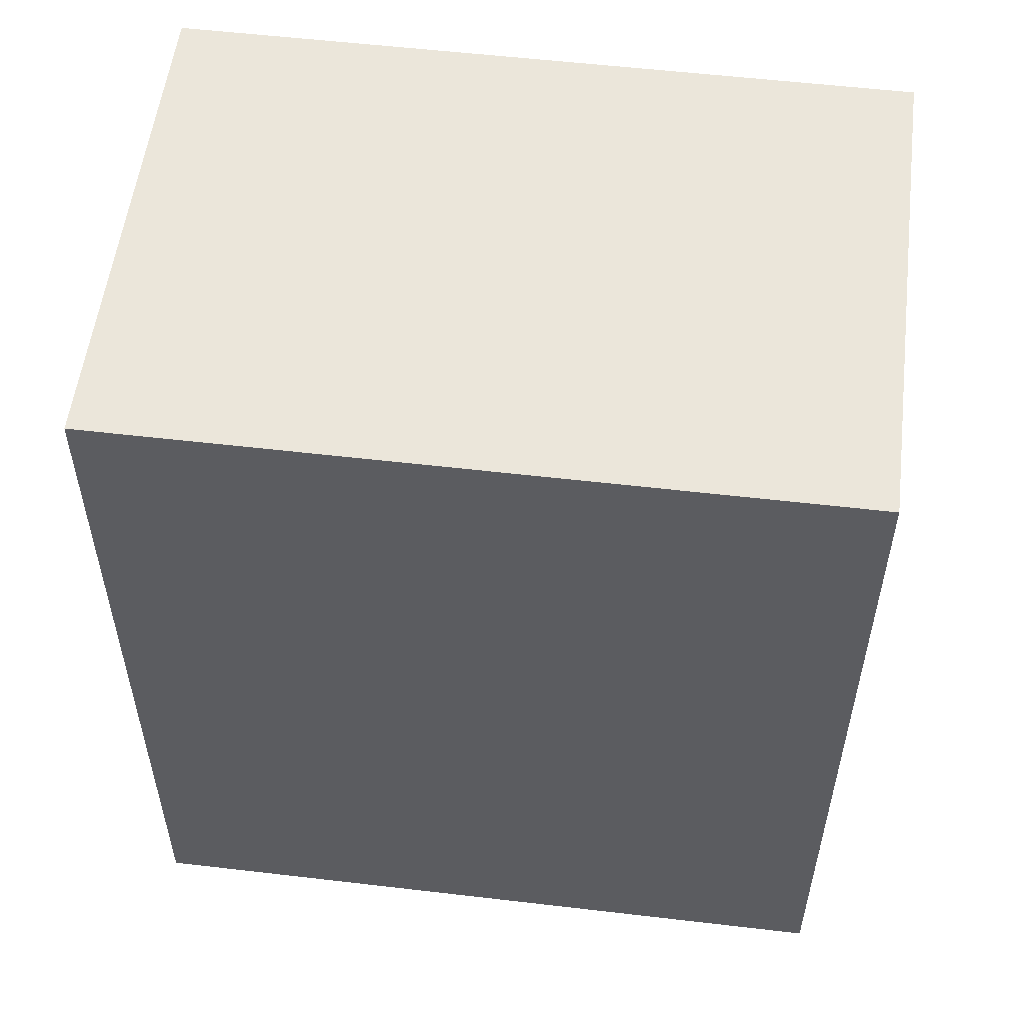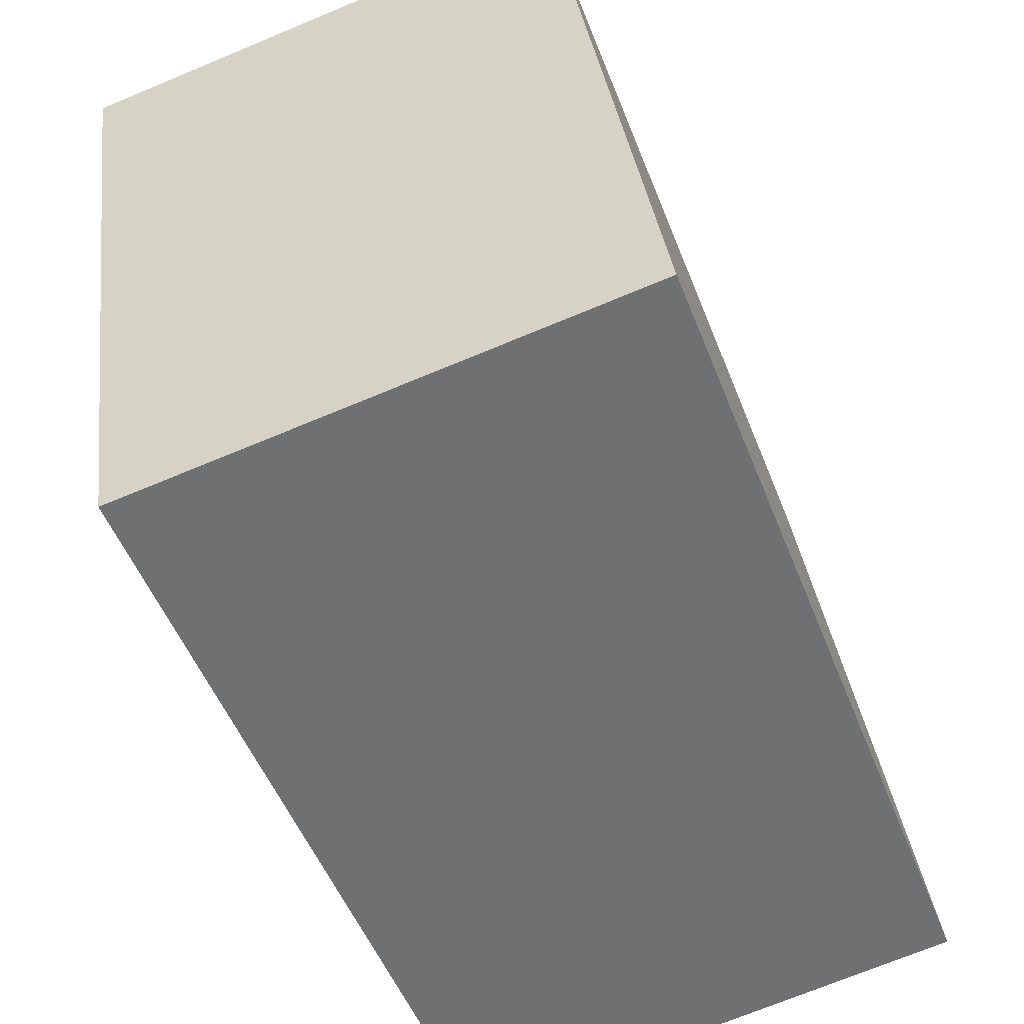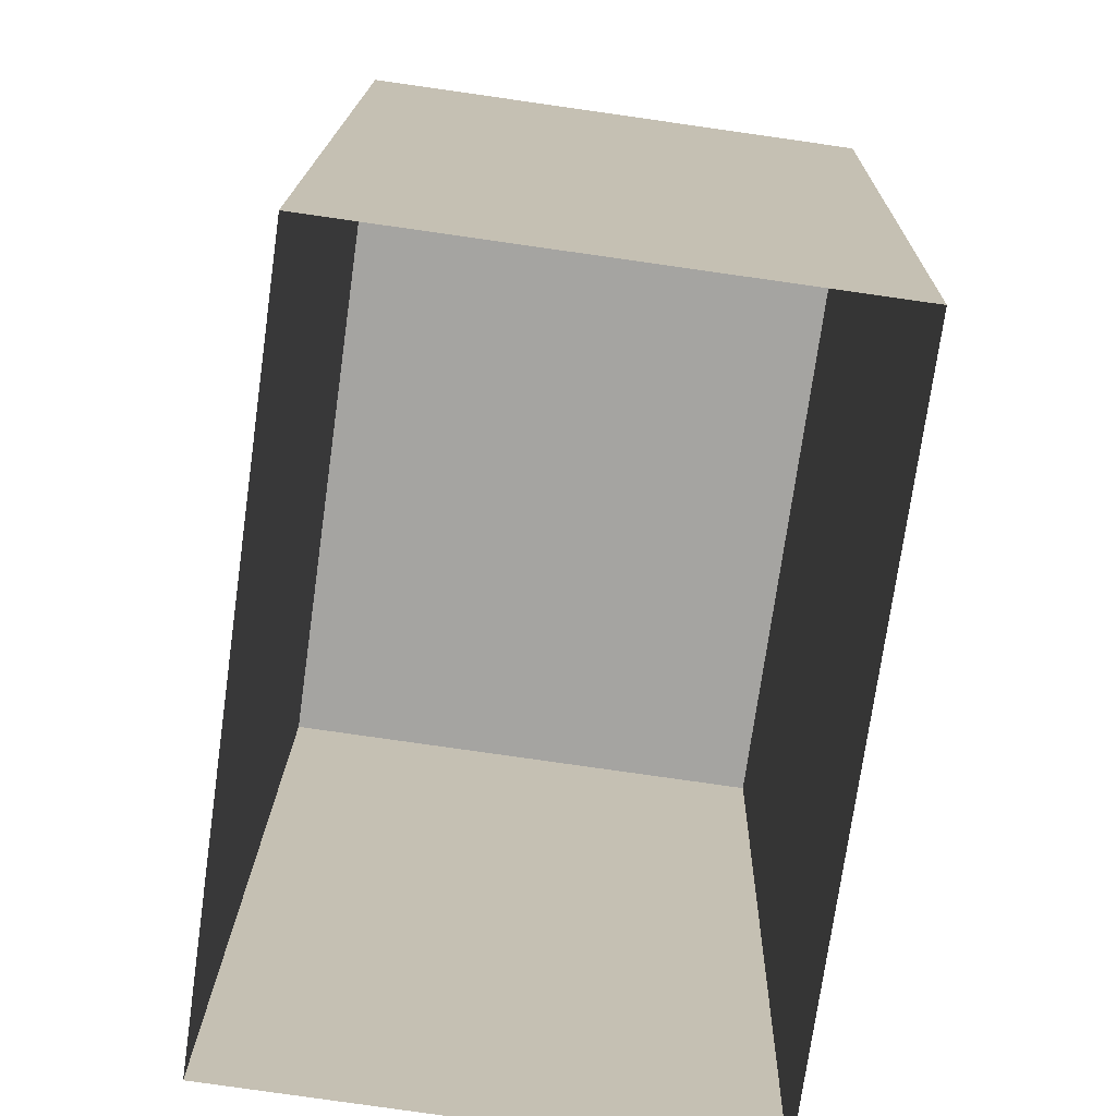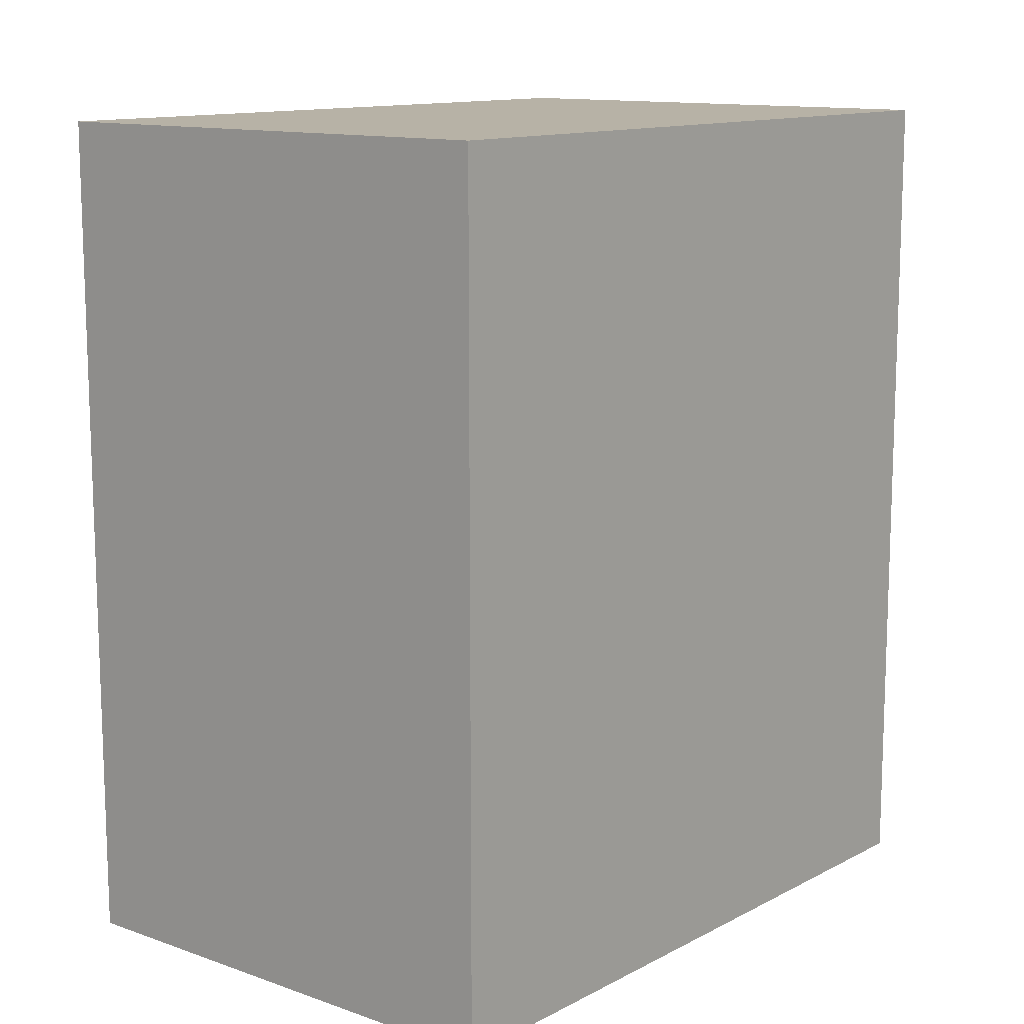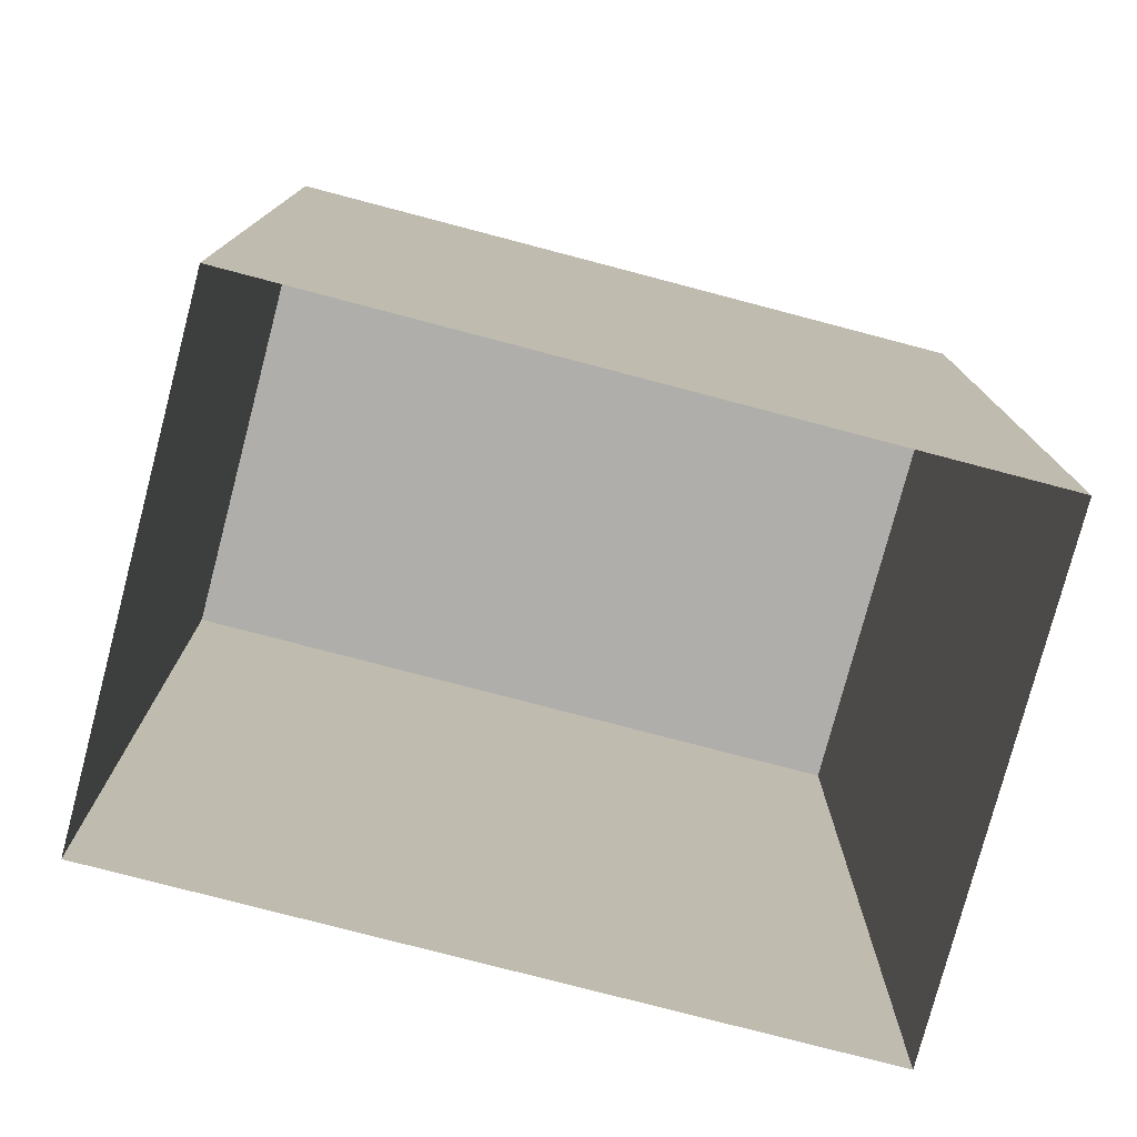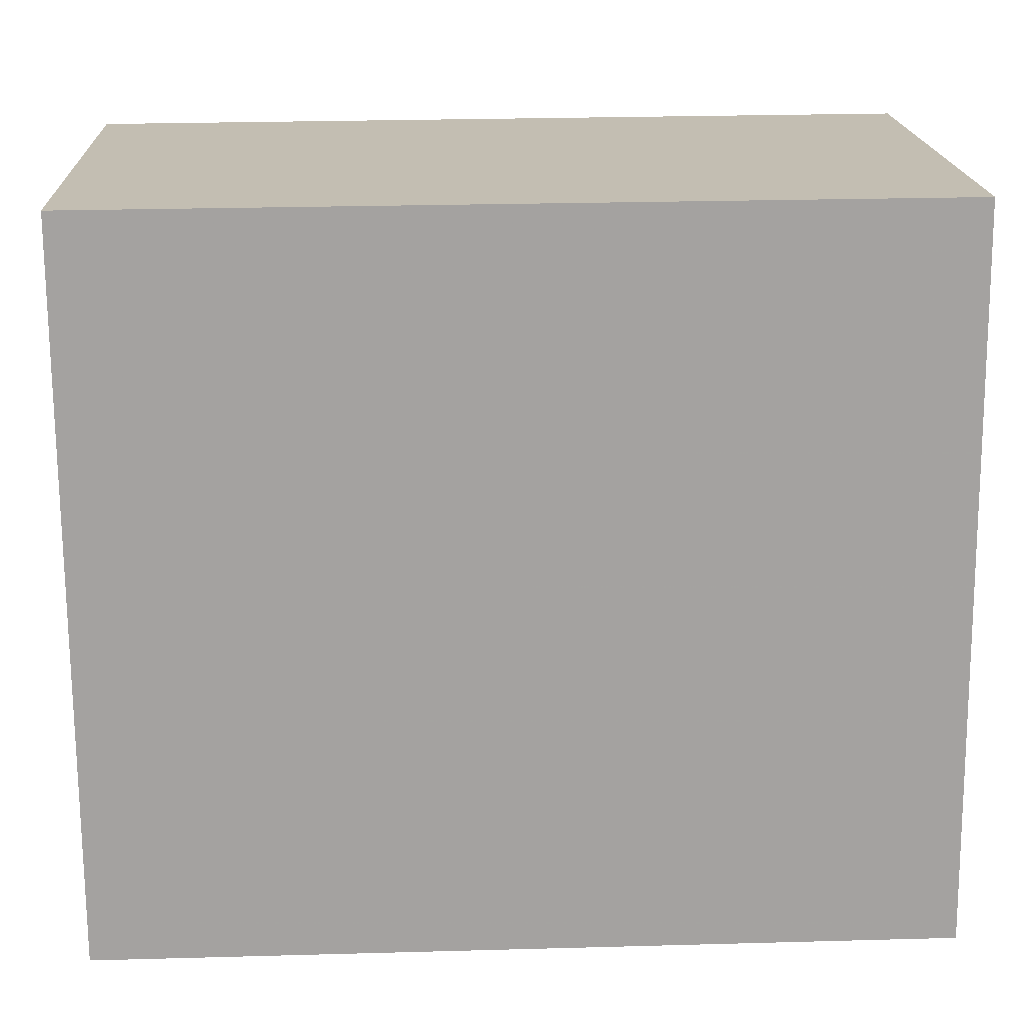
<metadata>
{"format":"obj","ext":"obj","renderer":"f3d","projection":"perspective","resolution":1024,"background":"white","views":[{"elev":54.9,"azim":-75.0,"up":"+Z"},{"elev":-51.5,"azim":21.0,"up":"+Y"},{"elev":16.7,"azim":-178.8,"up":"+Y"},{"elev":12.3,"azim":47.5,"up":"+Z"},{"elev":-77.6,"azim":83.2,"up":"+Z"},{"elev":25.5,"azim":87.5,"up":"+Y"}]}
</metadata>
<code>
v 1.071e+04 -1.153e+04 17.57
v 1.071e+04 -1.153e+04 17.57
v 1.071e+04 -1.153e+04 17.57
v 1.071e+04 -1.153e+04 17.57
v 1.071e+04 -1.153e+04 20.94
v 1.071e+04 -1.153e+04 20.94
v 1.071e+04 -1.153e+04 20.94
v 1.071e+04 -1.153e+04 20.94
f 1 2 3
f 4 1 3
f 5 6 7
f 8 5 7
f 7 4 3
f 7 6 4
f 6 1 4
f 6 5 1
f 8 2 1
f 5 8 1
f 7 3 2
f 8 7 2

</code>
